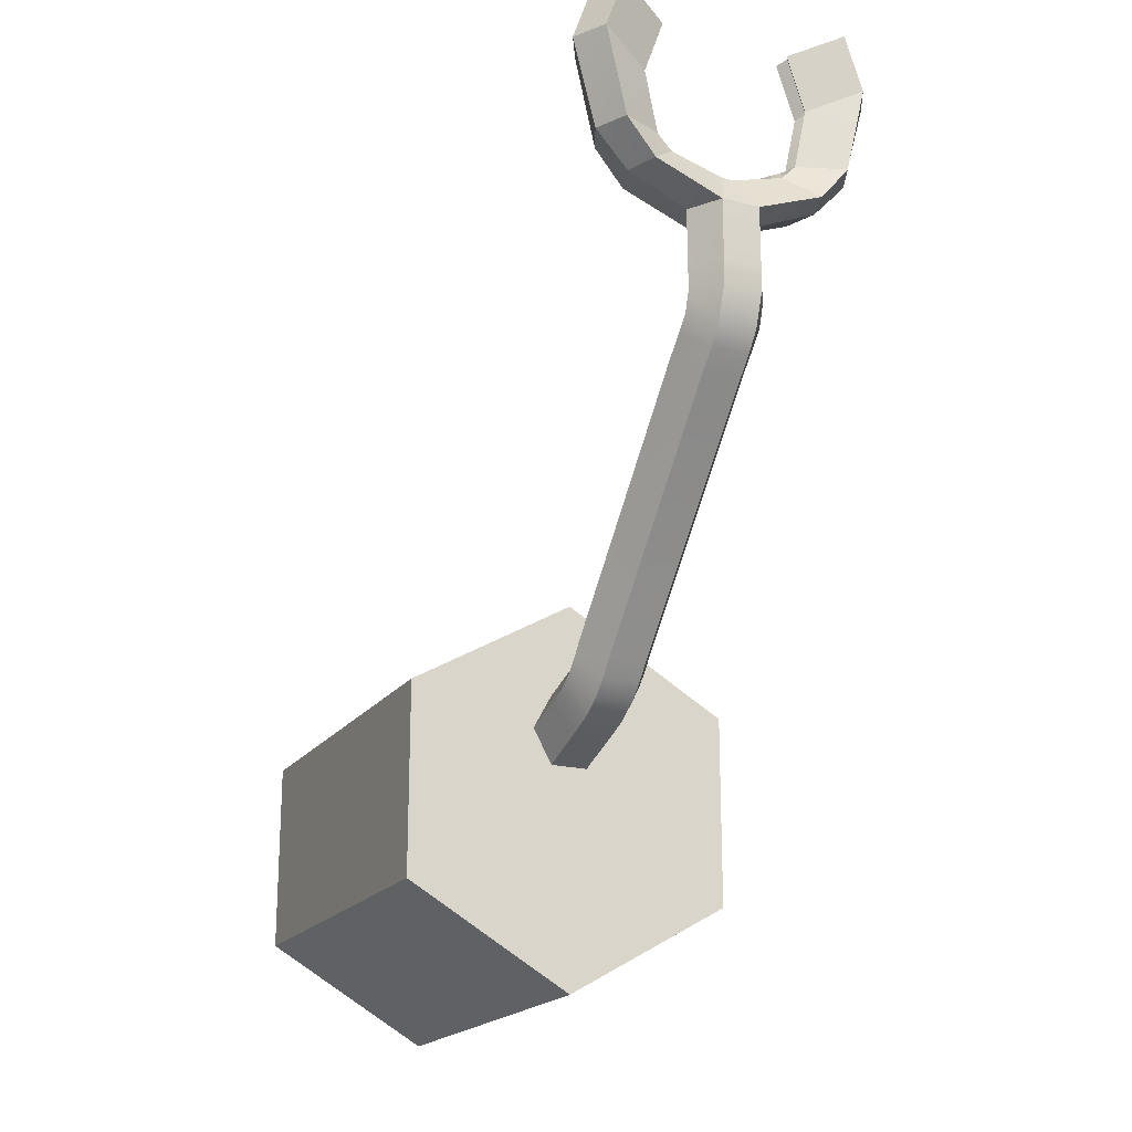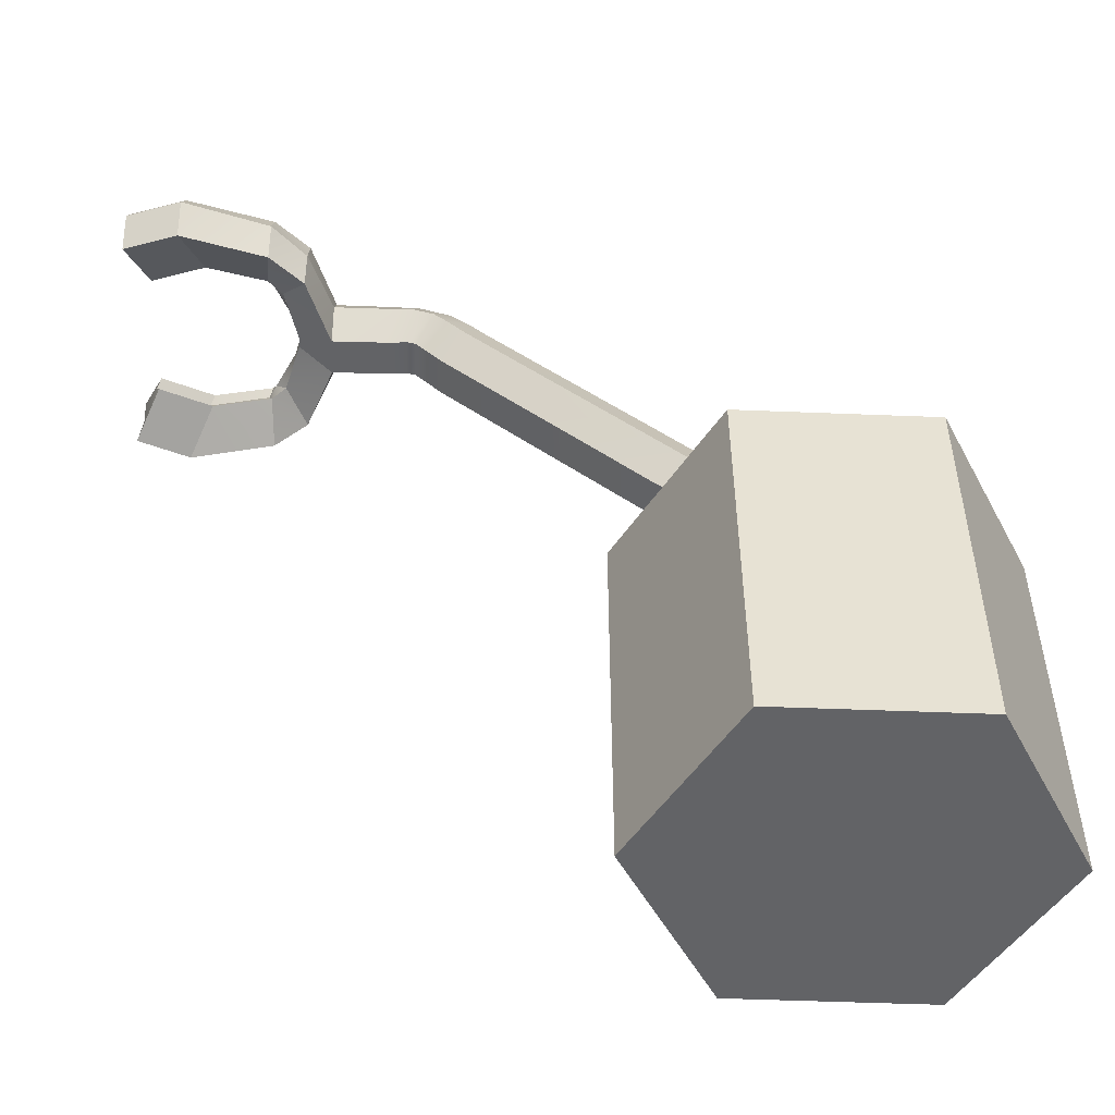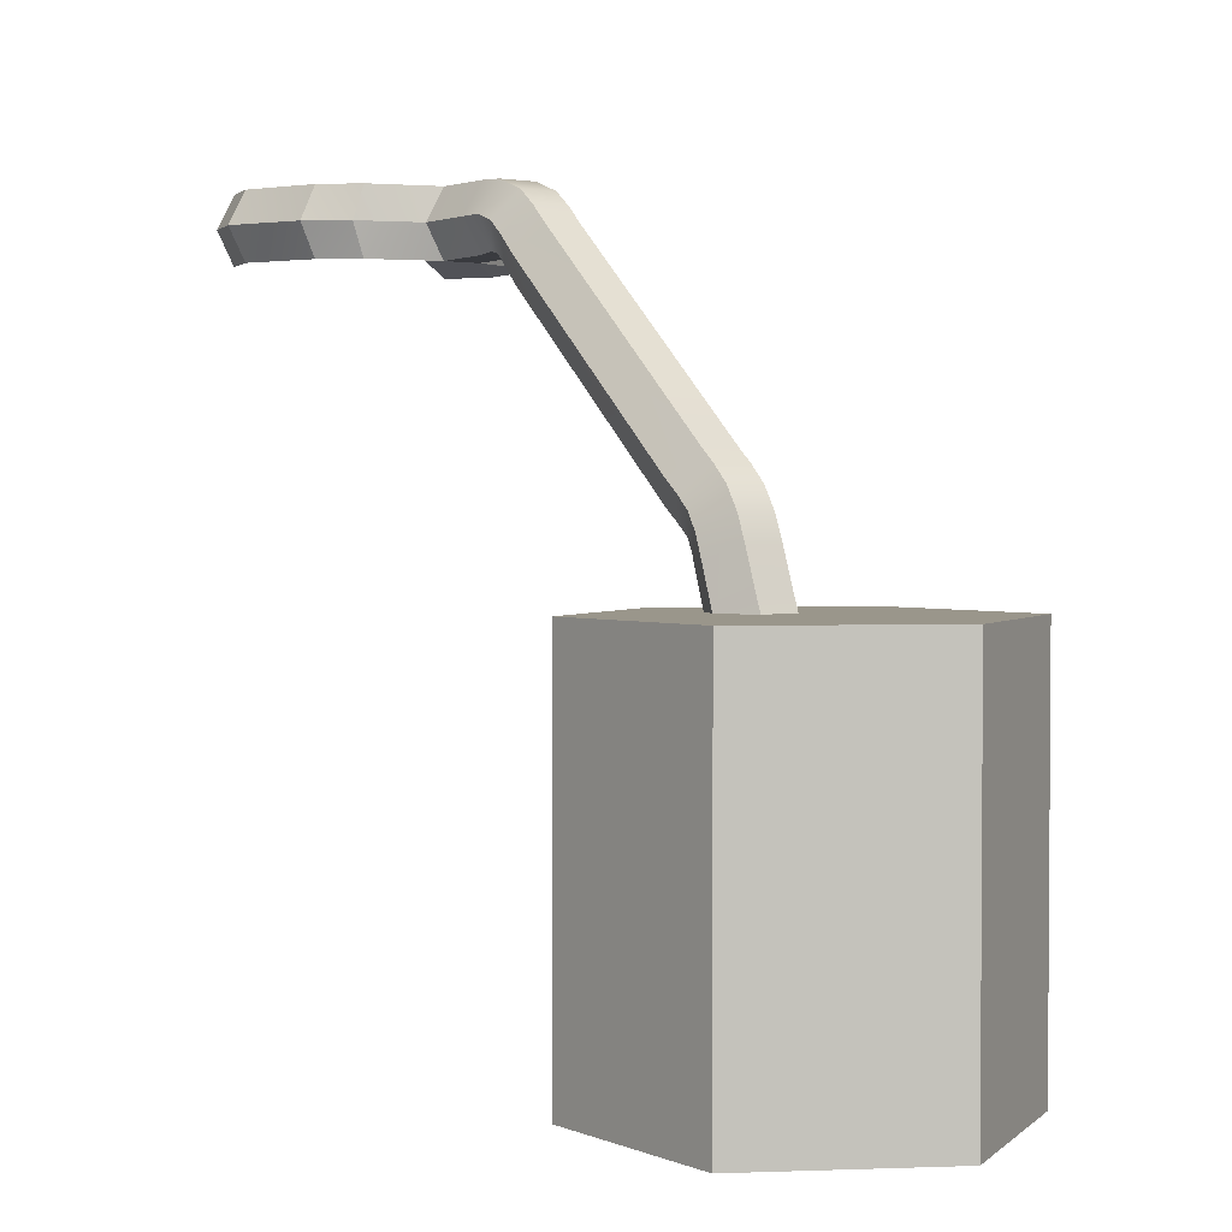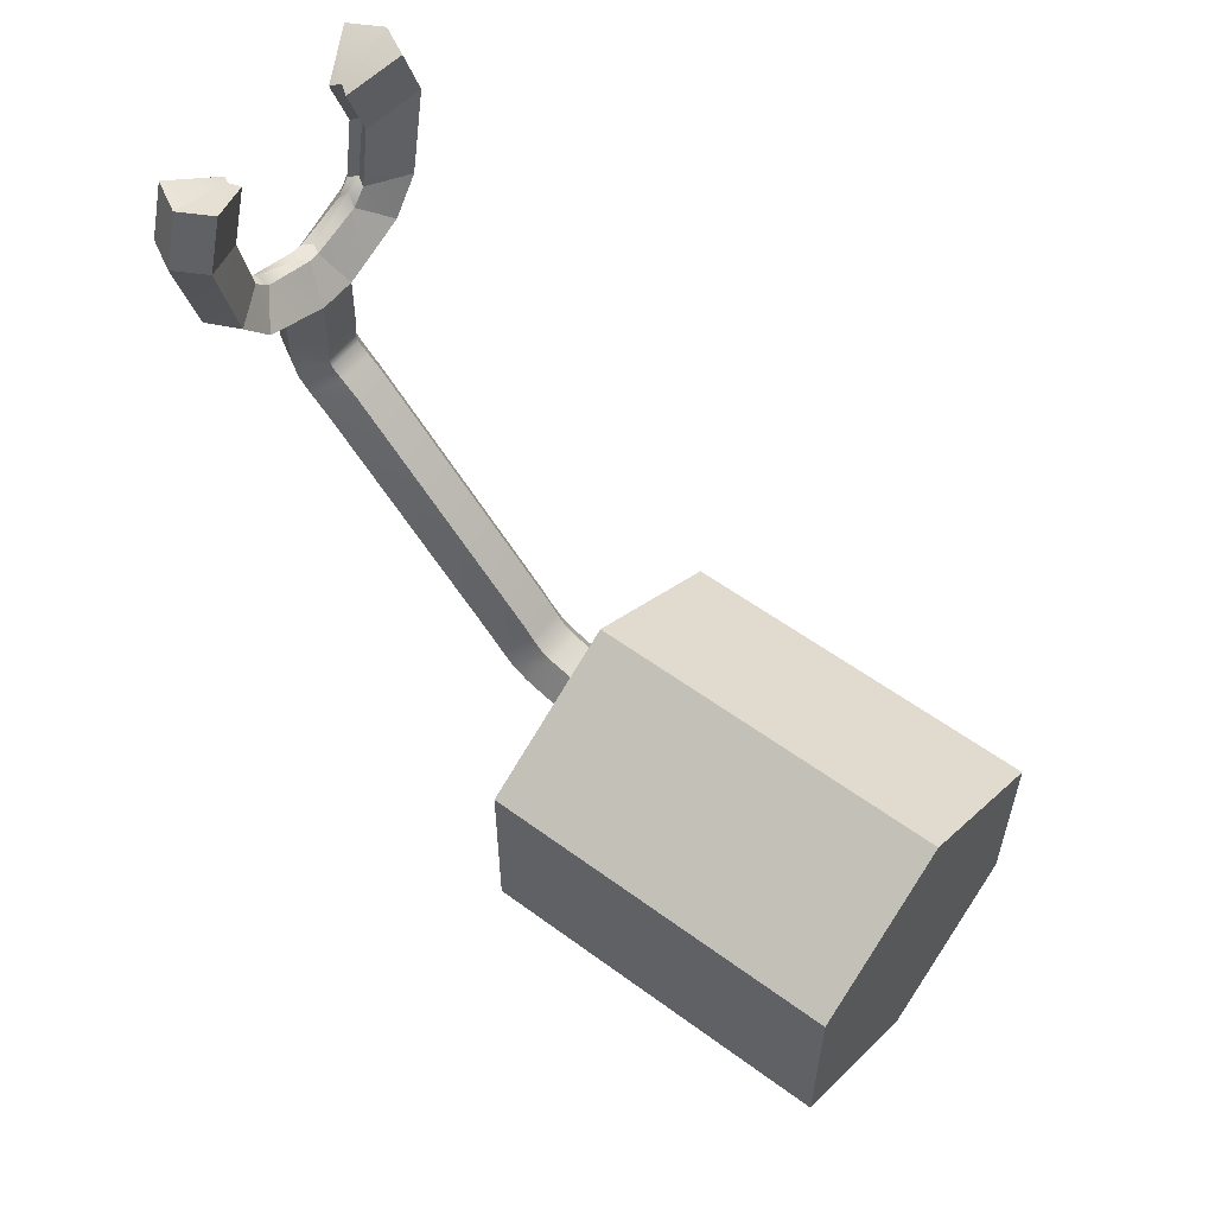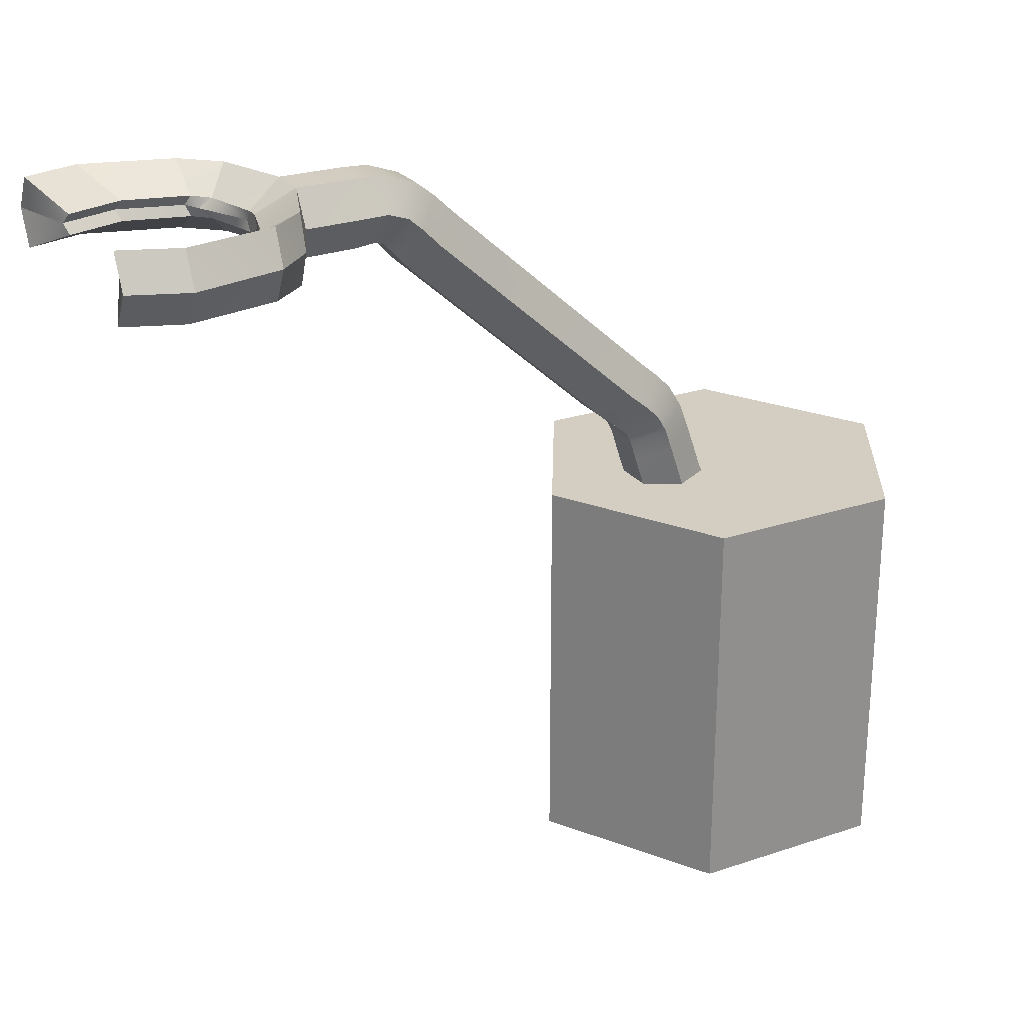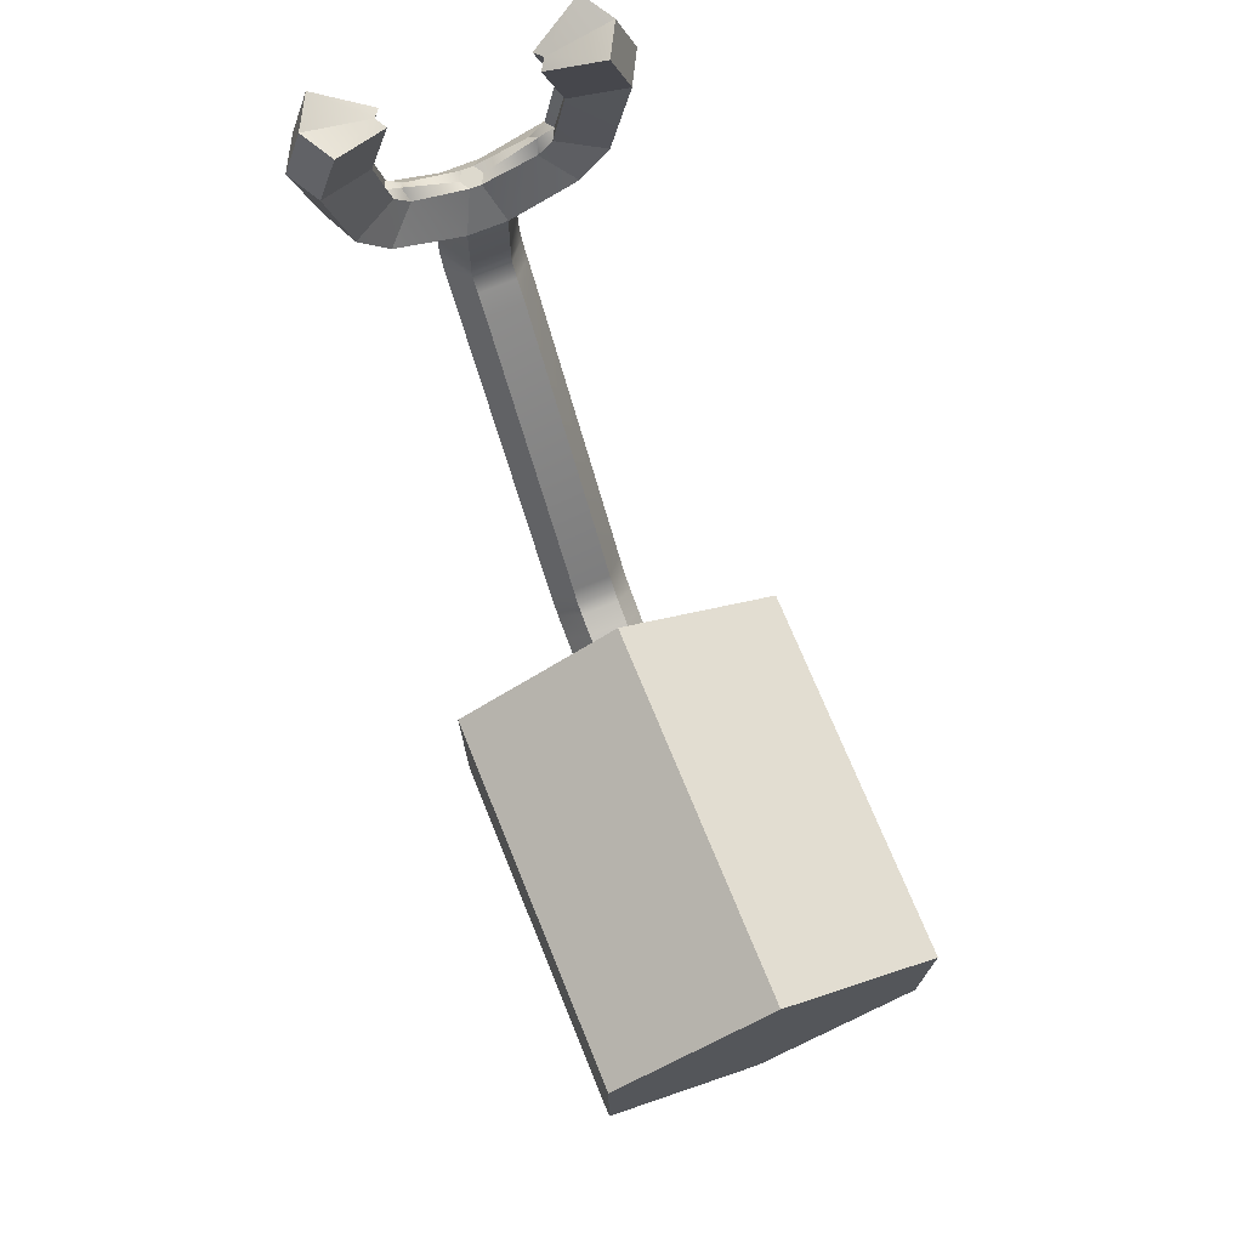
<metadata>
{"format":"obj","ext":"obj","renderer":"f3d","projection":"perspective","resolution":1024,"background":"white","views":[{"elev":-19.7,"azim":154.9,"up":"+Z"},{"elev":-50.9,"azim":87.5,"up":"+Y"},{"elev":2.4,"azim":143.1,"up":"+Y"},{"elev":56.7,"azim":-52.5,"up":"+Z"},{"elev":25.0,"azim":61.5,"up":"+Y"},{"elev":72.7,"azim":-22.2,"up":"+Z"}]}
</metadata>
<code>
o Cylinder
v 0 -1.144 -1
v 0 0.8557 -1
v 0.866 -1.144 -0.5
v 0.866 0.8557 -0.5
v 0.866 -1.144 0.5
v 0.866 0.8557 0.5
v 0 -1.144 1
v 0 0.8557 1
v -0.866 -1.144 0.5
v -0.866 0.8557 0.5
v -0.866 -1.144 -0.5
v -0.866 0.8557 -0.5
v 0.2011 0.8625 0.3297
v 0.2011 1.069 0.3994
v 0.1025 0.8024 0.4896
v 0.1025 1.003 0.556
v -0.09486 0.8024 0.4896
v -0.09486 1.003 0.5563
v -0.1935 0.8625 0.3297
v -0.1935 1.068 0.3998
v -0.09486 0.9226 0.1697
v -0.09486 1.133 0.2431
v 0.1025 0.9226 0.1697
v 0.1025 1.134 0.243
v 0.2011 0.7546 0.2891
v 0.1025 0.6945 0.4491
v -0.09486 0.6945 0.4491
v -0.1935 0.7546 0.2891
v -0.09486 0.8146 0.1292
v 0.1025 0.8146 0.1292
v 0.2011 1.183 0.4395
v 0.1025 1.105 0.5875
v -0.09486 1.105 0.5877
v -0.1935 1.183 0.4397
v -0.09486 1.261 0.2916
v 0.1025 1.261 0.2916
v 0.2011 1.268 0.489
v 0.1025 1.159 0.6162
v -0.09486 1.159 0.6161
v -0.1935 1.268 0.4891
v -0.09486 1.376 0.362
v 0.1025 1.376 0.3619
v 0.2011 1.336 0.5602
v 0.1025 1.216 0.6794
v -0.09486 1.216 0.6794
v -0.1935 1.336 0.5604
v -0.09486 1.456 0.4413
v 0.1025 1.456 0.4411
v 0.2011 1.403 0.6415
v 0.1025 1.276 0.7564
v -0.09486 1.276 0.7564
v -0.1935 1.403 0.6415
v -0.09486 1.529 0.5267
v 0.1025 1.529 0.5267
v 0.2011 2.388 1.728
v 0.1025 2.262 1.842
v -0.09486 2.262 1.842
v -0.1935 2.388 1.728
v -0.09486 2.515 1.613
v 0.1025 2.515 1.613
v 0.2011 2.48 1.818
v 0.1025 2.35 1.924
v -0.09486 2.351 1.923
v -0.1935 2.481 1.818
v -0.09486 2.611 1.712
v 0.1025 2.611 1.712
v 0.2011 2.548 1.894
v 0.1025 2.411 1.982
v -0.09486 2.411 1.982
v -0.1935 2.548 1.894
v -0.09486 2.686 1.806
v 0.1025 2.685 1.806
v 0.2011 2.583 1.999
v 0.1025 2.423 2.029
v -0.09486 2.423 2.029
v -0.1935 2.584 1.999
v -0.09486 2.744 1.969
v 0.1025 2.743 1.969
v 0.2011 2.581 2.119
v 0.1025 2.413 2.128
v -0.09486 2.413 2.129
v -0.1935 2.581 2.119
v -0.09486 2.749 2.109
v 0.1025 2.749 2.109
v 0.2011 2.578 2.417
v 0.1025 2.407 2.42
v -0.09486 2.407 2.42
v -0.1935 2.578 2.417
v -0.09486 2.749 2.415
v 0.1025 2.749 2.415
v 0.0615 2.581 2.599
v 0.03265 2.531 2.6
v -0.02505 2.531 2.6
v -0.0539 2.581 2.599
v -0.02505 2.631 2.598
v 0.03265 2.631 2.598
v 0.4504 2.409 2.554
v 0.5097 2.58 2.551
v -0.5021 2.58 2.551
v -0.4429 2.409 2.554
v -0.4429 2.751 2.549
v 0.4504 2.751 2.549
v 0.3026 2.532 2.677
v 0.3256 2.583 2.733
v -0.318 2.583 2.733
v -0.295 2.532 2.677
v -0.295 2.632 2.675
v 0.3026 2.632 2.675
v 0.5994 2.412 2.736
v 0.6784 2.583 2.733
v -0.6708 2.583 2.733
v -0.5918 2.412 2.736
v -0.5918 2.754 2.73
v 0.5994 2.754 2.73
v 0.377 2.533 2.755
v 0.4057 2.584 2.773
v -0.3981 2.584 2.773
v -0.3694 2.533 2.755
v -0.3694 2.633 2.753
v 0.377 2.633 2.753
v 0.7052 2.42 3.192
v 0.7982 2.59 3.189
v -0.7906 2.59 3.189
v -0.6976 2.42 3.192
v -0.6976 2.761 3.186
v 0.7052 2.761 3.186
v 0.4433 2.539 3.074
v 0.4771 2.589 3.092
v -0.4695 2.589 3.092
v -0.4357 2.539 3.074
v -0.4357 2.639 3.072
v 0.4433 2.639 3.072
v 0.6083 2.424 3.475
v 0.7013 2.595 3.473
v 0.6083 2.766 3.47
v 0.3463 2.543 3.358
v 0.3802 2.594 3.376
v 0.3463 2.643 3.356
v -0.6937 2.595 3.473
v -0.6007 2.424 3.475
v -0.6007 2.766 3.47
v -0.3726 2.594 3.376
v -0.3387 2.543 3.358
v -0.3387 2.643 3.356
f 2 3 1
f 4 5 3
f 6 7 5
f 8 9 7
f 2 10 6
f 10 11 9
f 12 1 11
f 3 7 11
f 14 15 13
f 16 17 15
f 18 19 17
f 20 21 19
f 14 32 16
f 22 23 21
f 24 13 23
f 21 28 19
f 26 28 30
f 17 26 15
f 23 29 21
f 15 25 13
f 19 27 17
f 13 30 23
f 35 42 36
f 18 34 20
f 24 31 14
f 20 35 22
f 16 33 18
f 22 36 24
f 40 47 41
f 33 40 34
f 31 38 32
f 36 37 31
f 34 41 35
f 32 39 33
f 45 52 46
f 38 45 39
f 41 48 42
f 39 46 40
f 37 44 38
f 42 43 37
f 50 57 51
f 44 49 50
f 43 54 49
f 46 53 47
f 44 51 45
f 47 54 48
f 56 61 62
f 53 60 54
f 51 58 52
f 49 56 50
f 54 55 49
f 52 59 53
f 65 72 66
f 55 66 61
f 58 65 59
f 56 63 57
f 59 66 60
f 57 64 58
f 72 73 67
f 63 70 64
f 61 68 62
f 66 67 61
f 64 71 65
f 62 69 63
f 77 84 78
f 70 77 71
f 68 75 69
f 71 78 72
f 69 76 70
f 67 74 68
f 84 85 79
f 75 82 76
f 73 80 74
f 78 79 73
f 76 83 77
f 74 81 75
f 89 96 90
f 82 89 83
f 80 87 81
f 83 90 84
f 81 88 82
f 79 86 80
f 94 93 91
f 85 97 86
f 91 108 96
f 88 101 89
f 87 106 100
f 86 93 87
f 98 109 97
f 100 118 112
f 98 114 110
f 97 115 103
f 94 106 93
f 89 107 95
f 94 107 105
f 85 102 98
f 91 103 104
f 90 108 102
f 88 100 99
f 86 103 92
f 112 130 124
f 110 126 122
f 109 127 115
f 117 131 129
f 104 120 108
f 104 115 116
f 99 112 111
f 101 119 107
f 105 118 106
f 99 113 101
f 102 120 114
f 105 119 117
f 125 144 131
f 126 138 135
f 121 134 133
f 124 143 140
f 110 121 109
f 116 132 120
f 116 127 128
f 111 124 123
f 113 131 119
f 117 130 118
f 111 125 113
f 114 132 126
f 133 137 136
f 135 137 134
f 128 138 132
f 126 134 122
f 128 136 137
f 121 136 127
f 140 142 139
f 141 142 144
f 129 144 142
f 125 139 141
f 129 143 130
f 124 139 123
f 2 4 3
f 4 6 5
f 6 8 7
f 8 10 9
f 6 4 2
f 2 12 10
f 10 8 6
f 10 12 11
f 12 2 1
f 11 1 3
f 3 5 7
f 7 9 11
f 14 16 15
f 16 18 17
f 18 20 19
f 20 22 21
f 14 31 32
f 22 24 23
f 24 14 13
f 21 29 28
f 30 25 26
f 26 27 28
f 28 29 30
f 17 27 26
f 23 30 29
f 15 26 25
f 19 28 27
f 13 25 30
f 35 41 42
f 18 33 34
f 24 36 31
f 20 34 35
f 16 32 33
f 22 35 36
f 40 46 47
f 33 39 40
f 31 37 38
f 36 42 37
f 34 40 41
f 32 38 39
f 45 51 52
f 38 44 45
f 41 47 48
f 39 45 46
f 37 43 44
f 42 48 43
f 50 56 57
f 44 43 49
f 43 48 54
f 46 52 53
f 44 50 51
f 47 53 54
f 56 55 61
f 53 59 60
f 51 57 58
f 49 55 56
f 54 60 55
f 52 58 59
f 65 71 72
f 55 60 66
f 58 64 65
f 56 62 63
f 59 65 66
f 57 63 64
f 72 78 73
f 63 69 70
f 61 67 68
f 66 72 67
f 64 70 71
f 62 68 69
f 77 83 84
f 70 76 77
f 68 74 75
f 71 77 78
f 69 75 76
f 67 73 74
f 84 90 85
f 75 81 82
f 73 79 80
f 78 84 79
f 76 82 83
f 74 80 81
f 89 95 96
f 82 88 89
f 80 86 87
f 83 89 90
f 81 87 88
f 79 85 86
f 93 92 91
f 91 96 95
f 95 94 91
f 85 98 97
f 91 104 108
f 88 99 101
f 87 93 106
f 86 92 93
f 98 110 109
f 100 106 118
f 98 102 114
f 97 109 115
f 94 105 106
f 89 101 107
f 94 95 107
f 85 90 102
f 91 92 103
f 90 96 108
f 88 87 100
f 86 97 103
f 112 118 130
f 110 114 126
f 109 121 127
f 117 119 131
f 104 116 120
f 104 103 115
f 99 100 112
f 101 113 119
f 105 117 118
f 99 111 113
f 102 108 120
f 105 107 119
f 125 141 144
f 126 132 138
f 121 122 134
f 124 130 143
f 110 122 121
f 116 128 132
f 116 115 127
f 111 112 124
f 113 125 131
f 117 129 130
f 111 123 125
f 114 120 132
f 133 134 137
f 135 138 137
f 128 137 138
f 126 135 134
f 128 127 136
f 121 133 136
f 140 143 142
f 141 139 142
f 129 131 144
f 125 123 139
f 129 142 143
f 124 140 139

</code>
